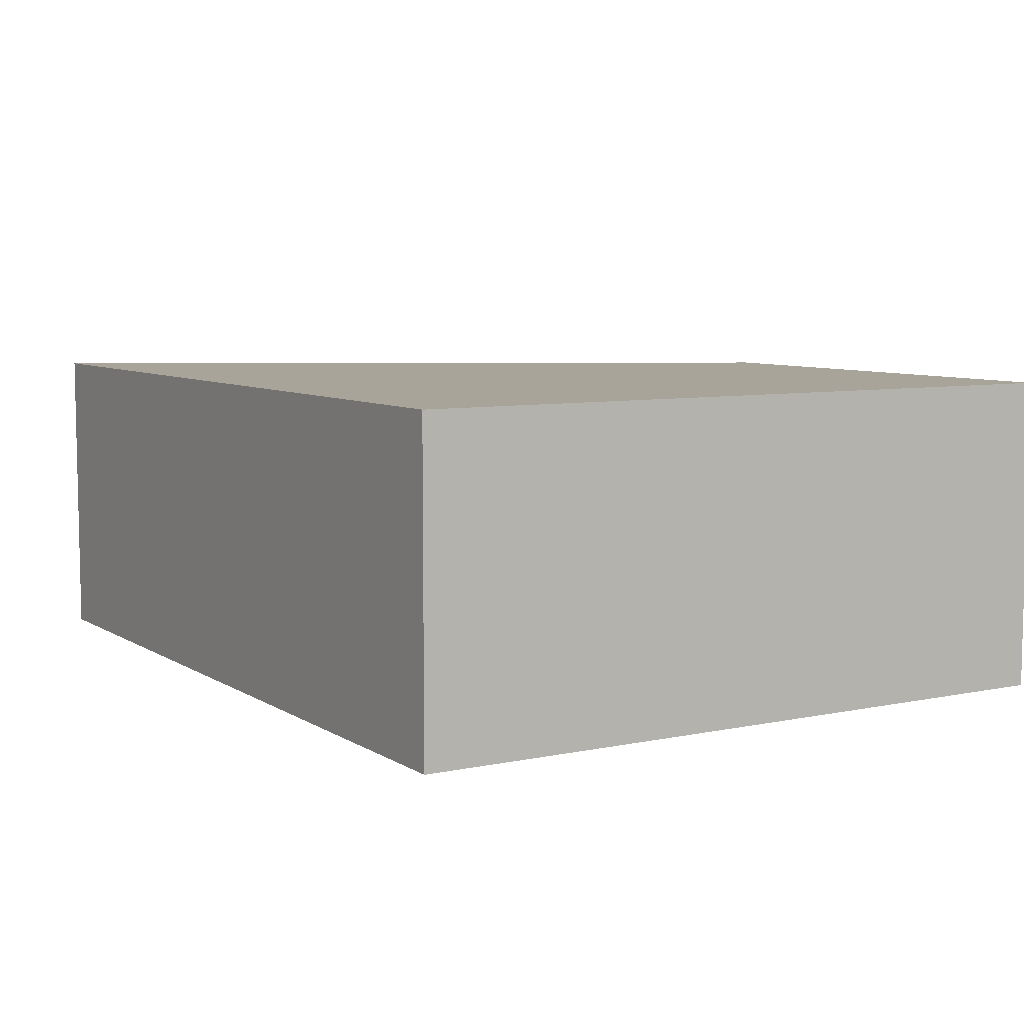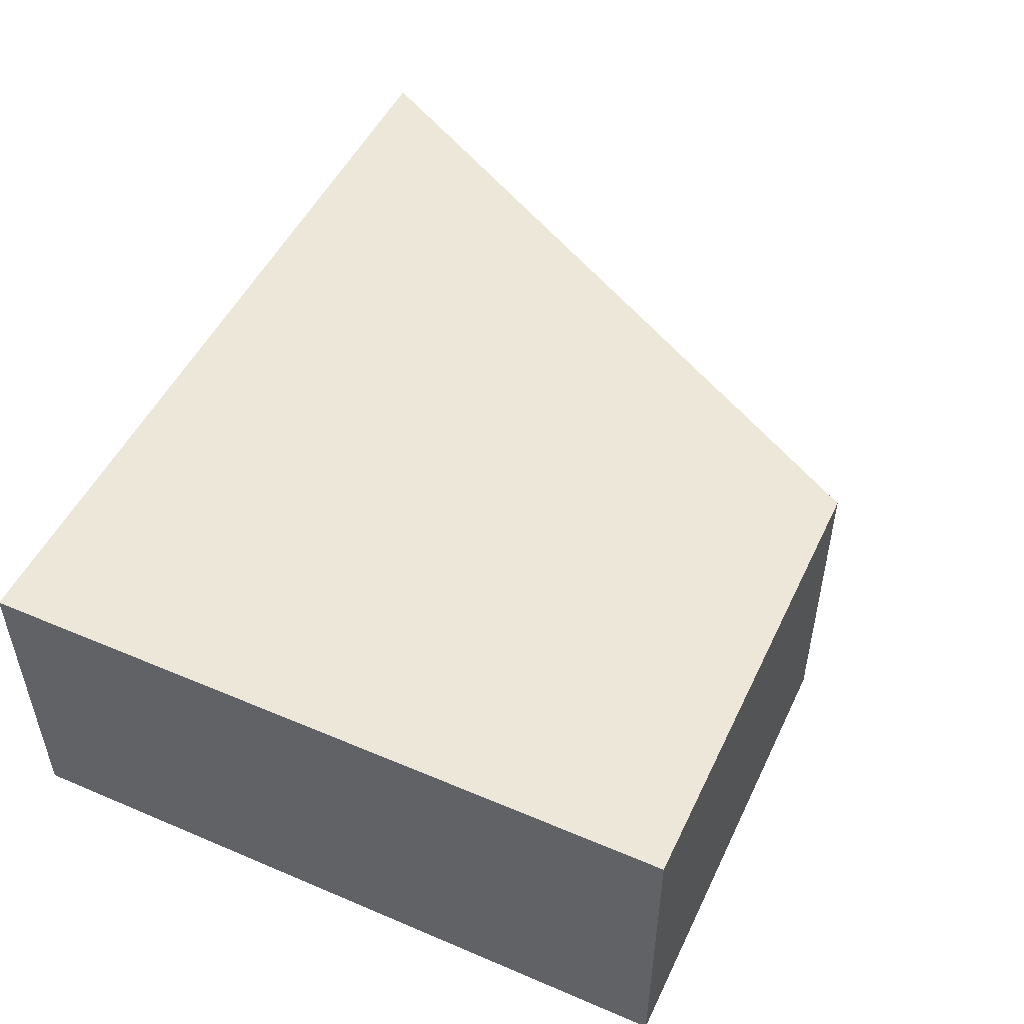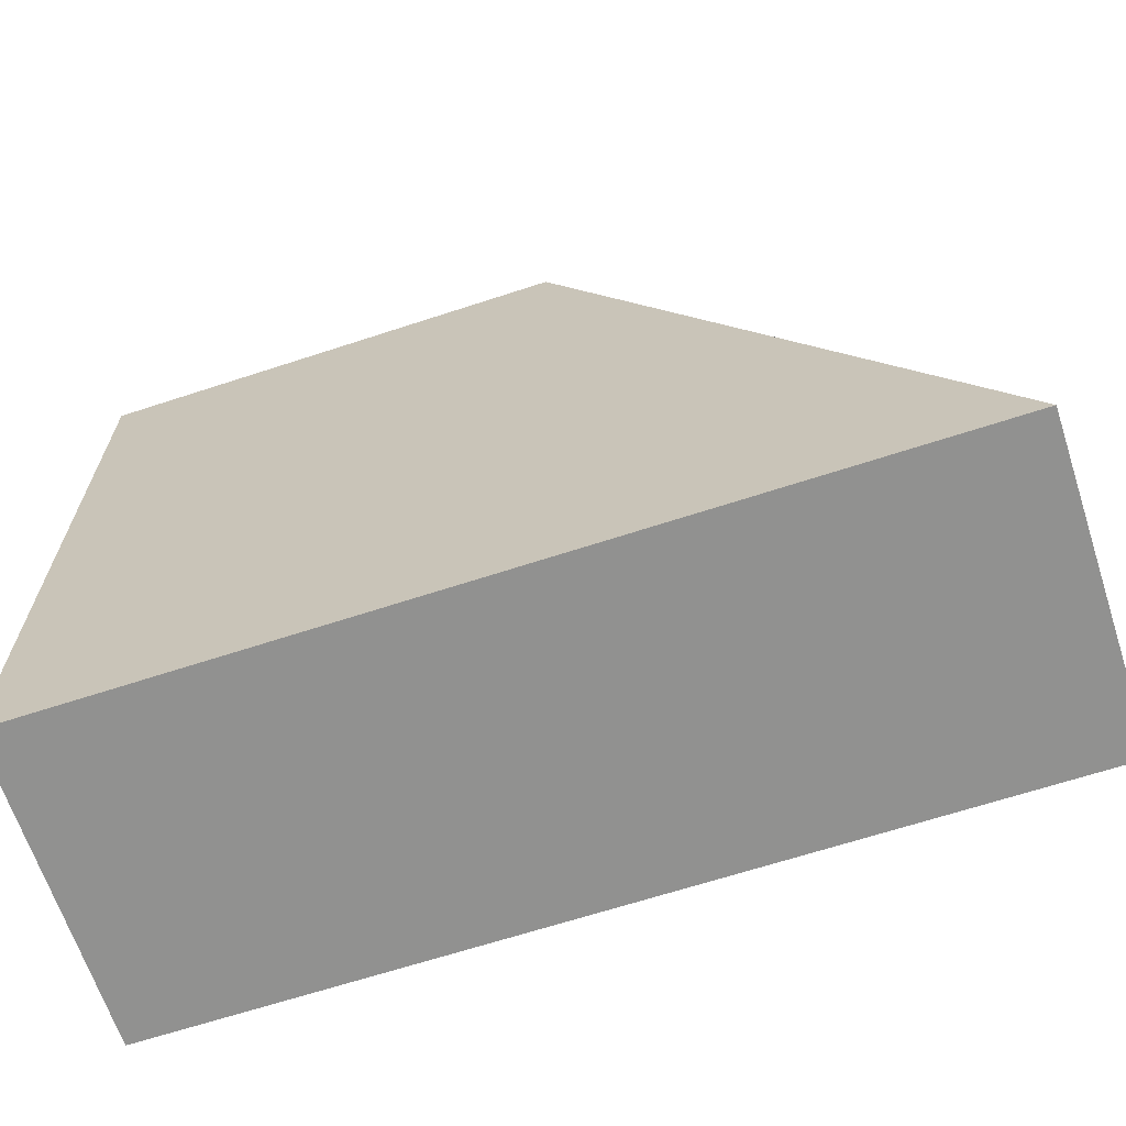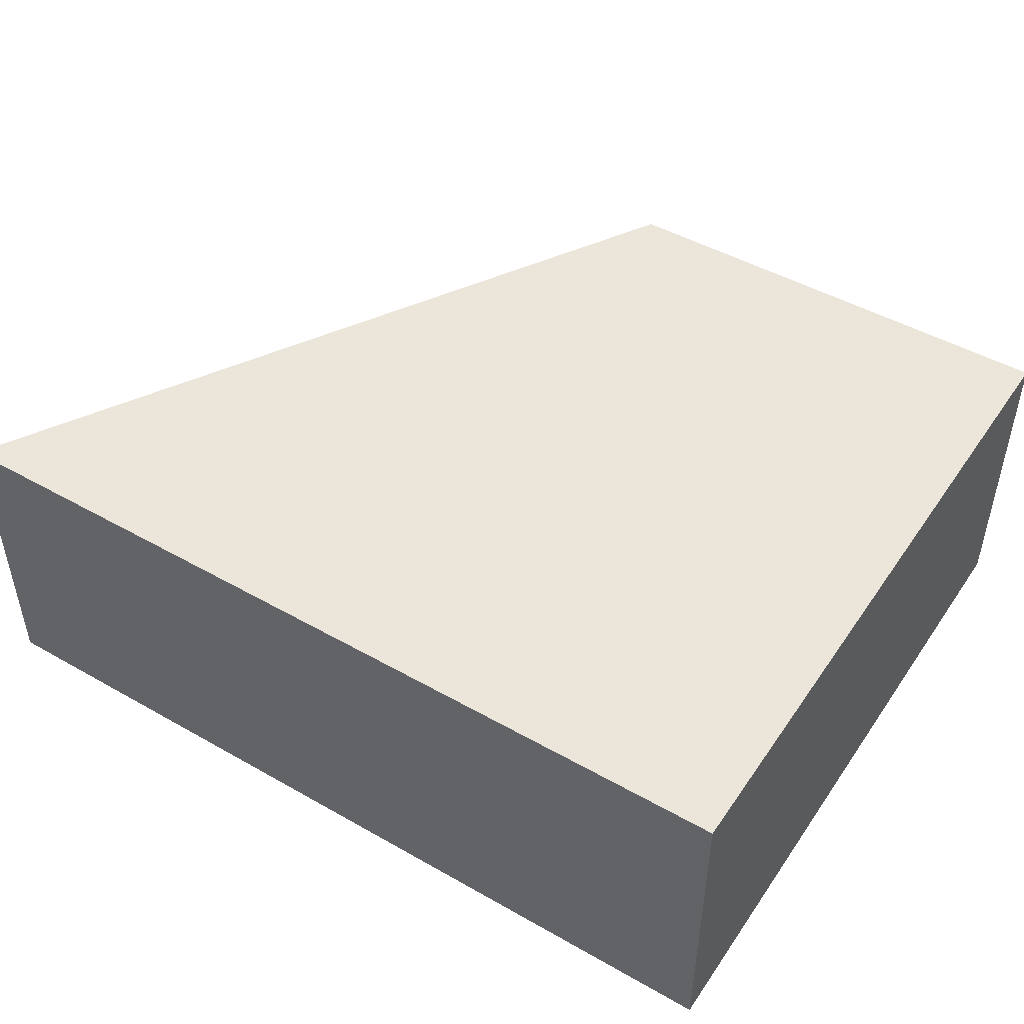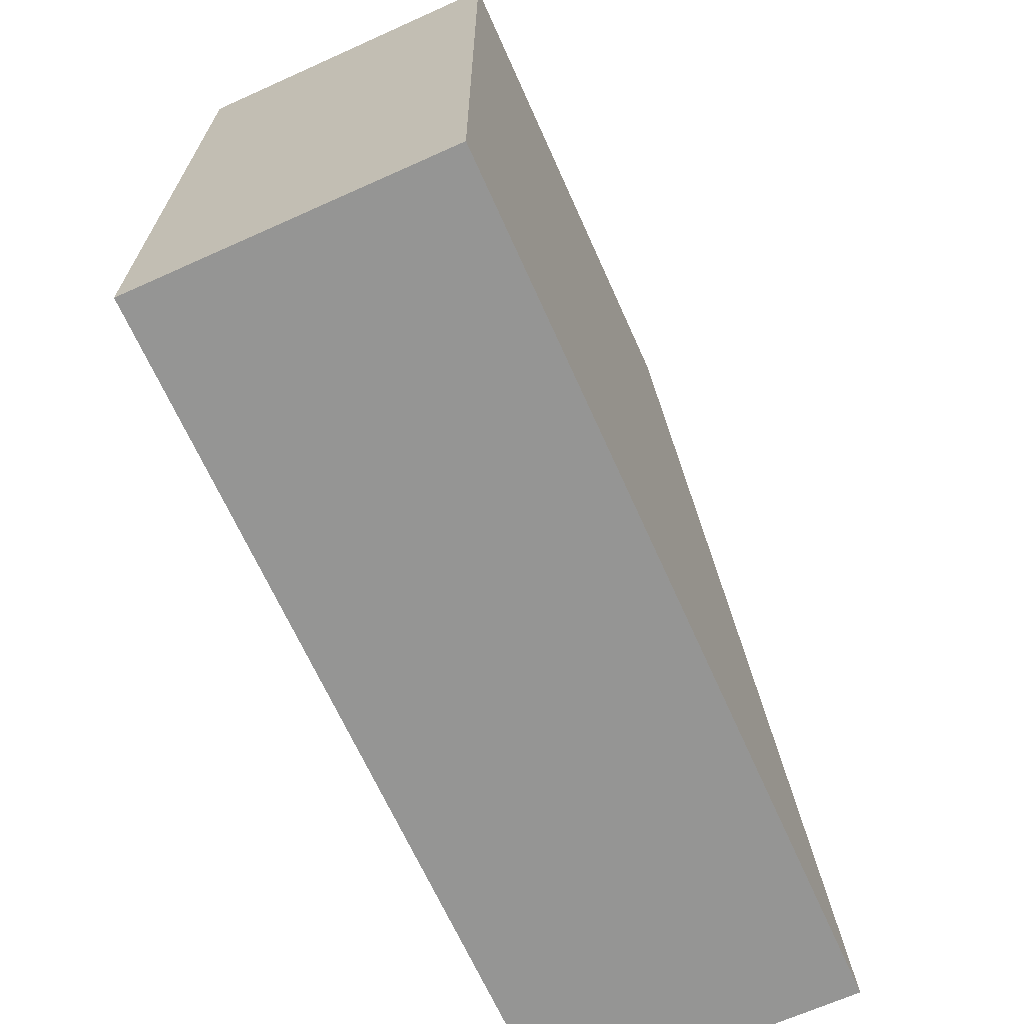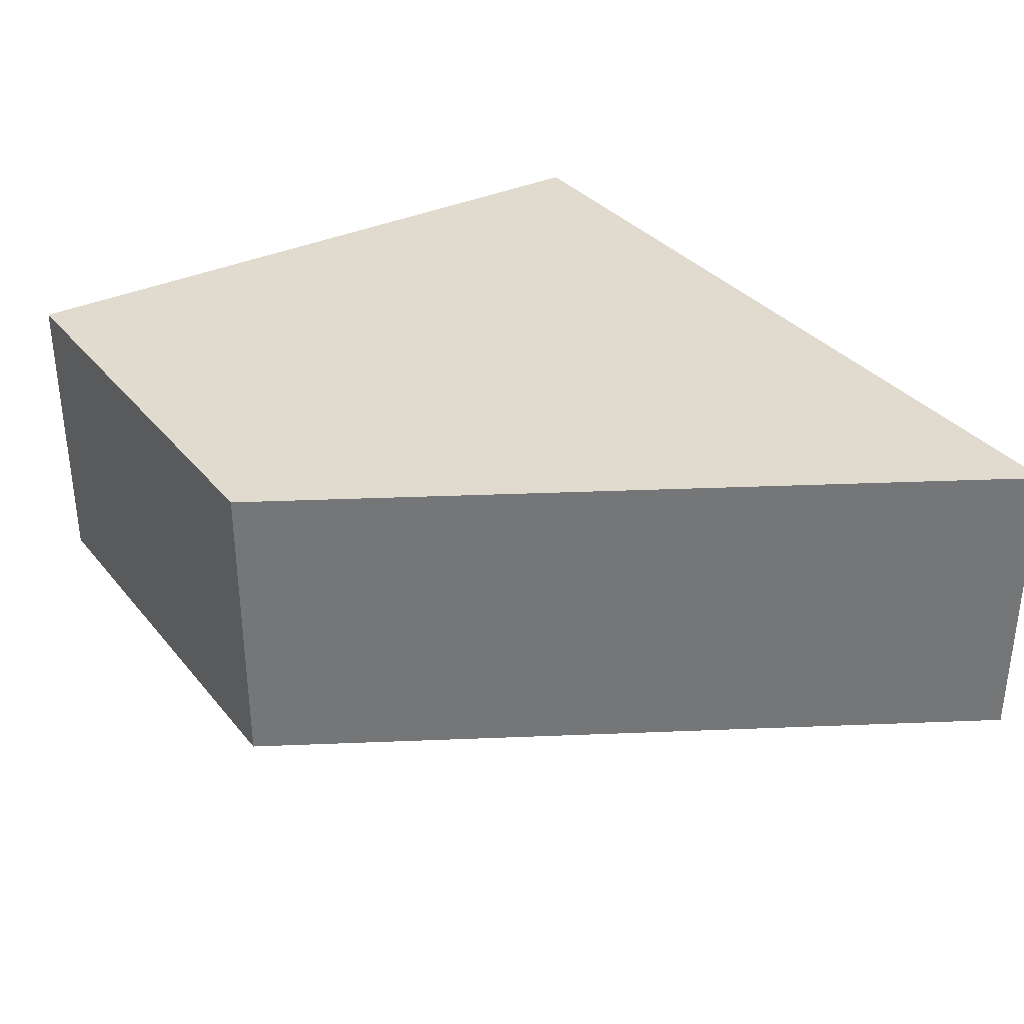
<metadata>
{"format":"obj","ext":"obj","renderer":"f3d","projection":"perspective","resolution":1024,"background":"white","views":[{"elev":7.2,"azim":-121.2,"up":"+Y"},{"elev":50.1,"azim":-65.0,"up":"+Y"},{"elev":-66.0,"azim":18.2,"up":"+Z"},{"elev":47.2,"azim":-147.3,"up":"+Y"},{"elev":-67.4,"azim":-65.8,"up":"+Z"},{"elev":33.5,"azim":57.0,"up":"+Y"}]}
</metadata>
<code>
o Cube.005
v -0.5 0.1667 1
v -0.5 0.1667 -0.5
v 1.36 0.1667 -0.5
v 0.5 0.1667 1
v -0.5 -0.5 1
v 0.5 -0.5 1
v 1.36 -0.5 -0.5
v -0.5 -0.5 -0.5
f 1 2 3 4
f 5 6 7 8
f 1 5 8 2
f 2 8 7 3
f 3 7 6 4
f 5 1 4 6

</code>
